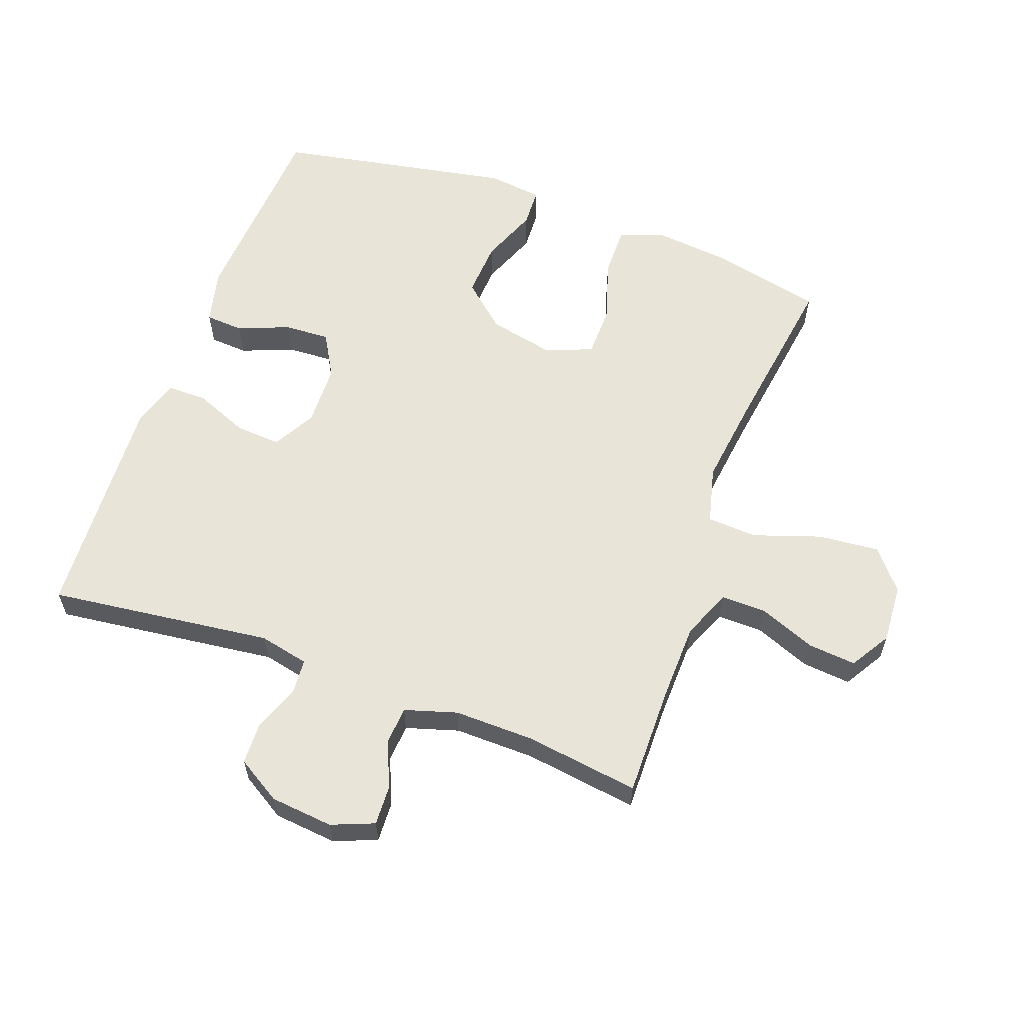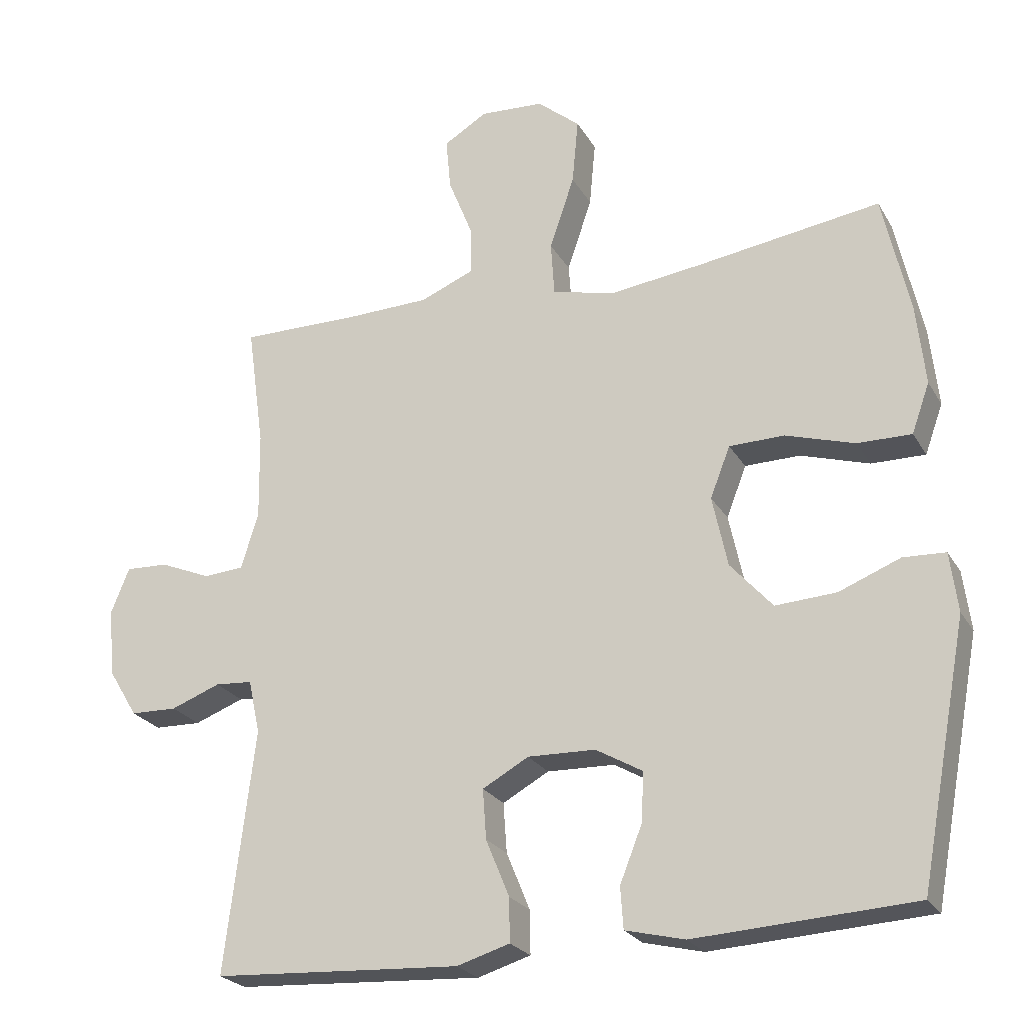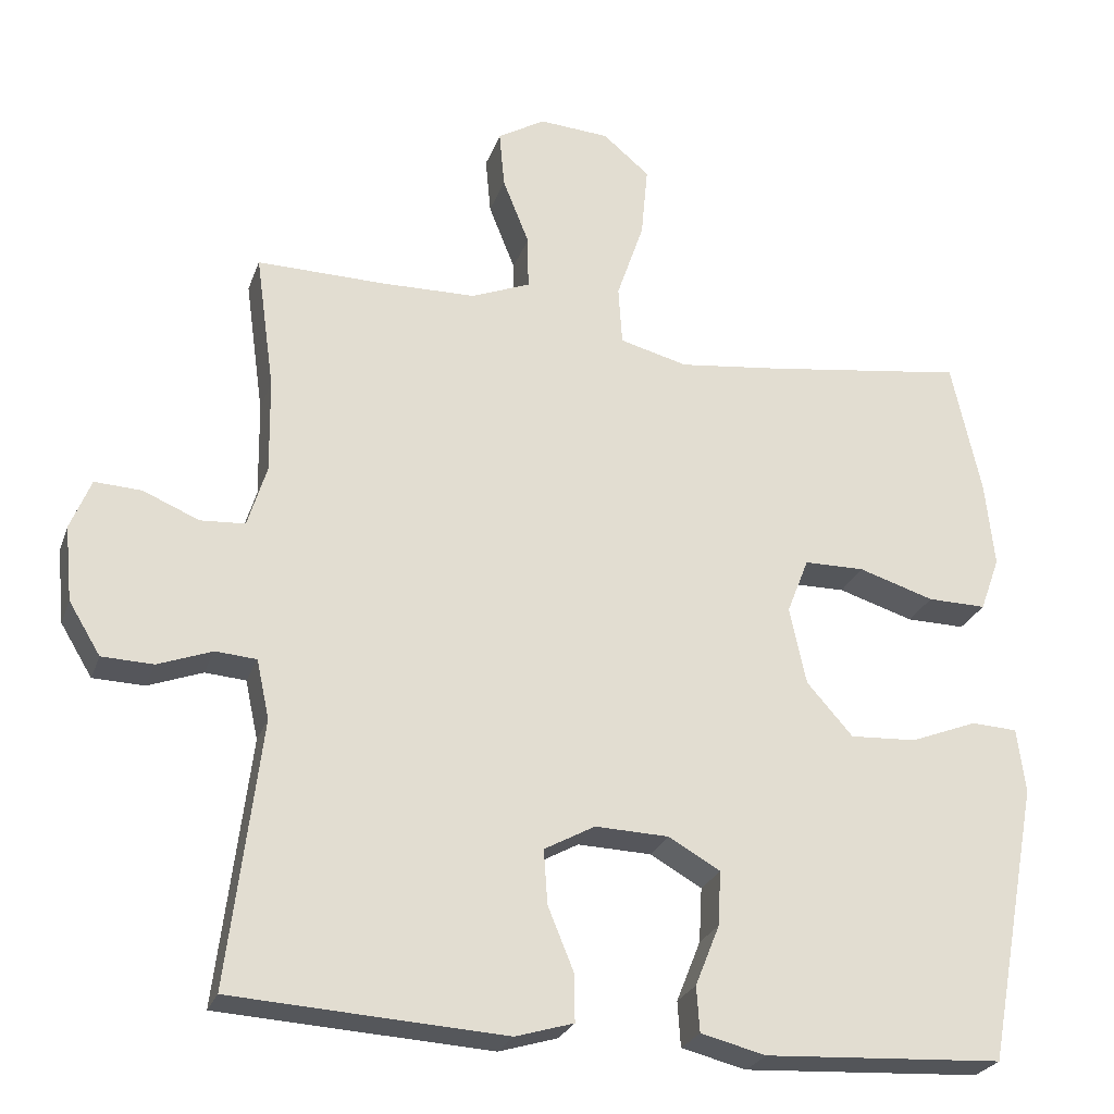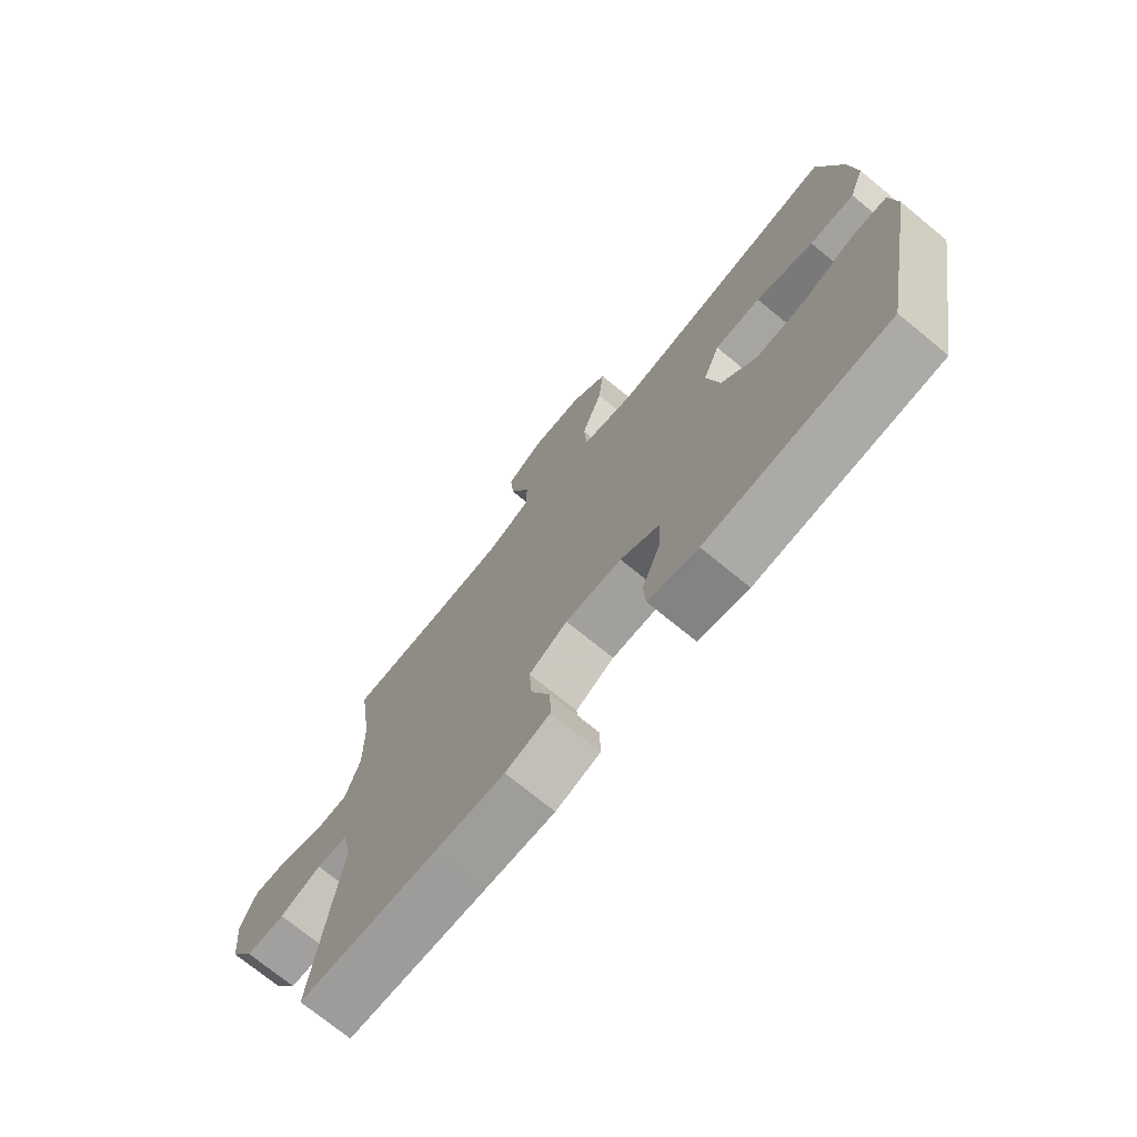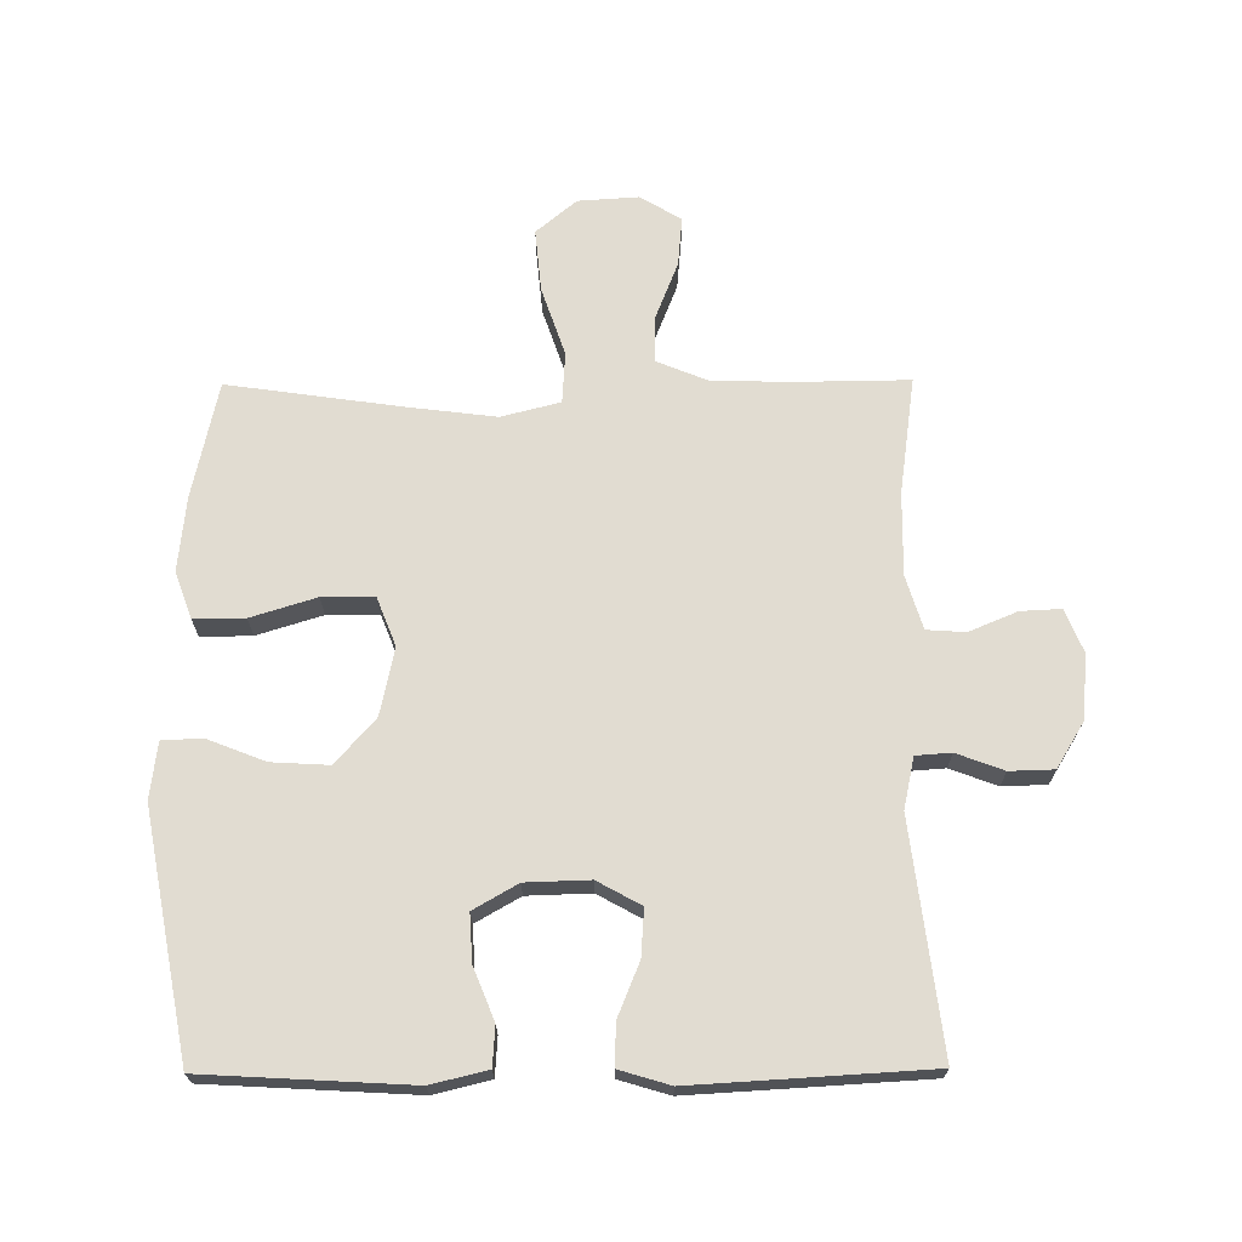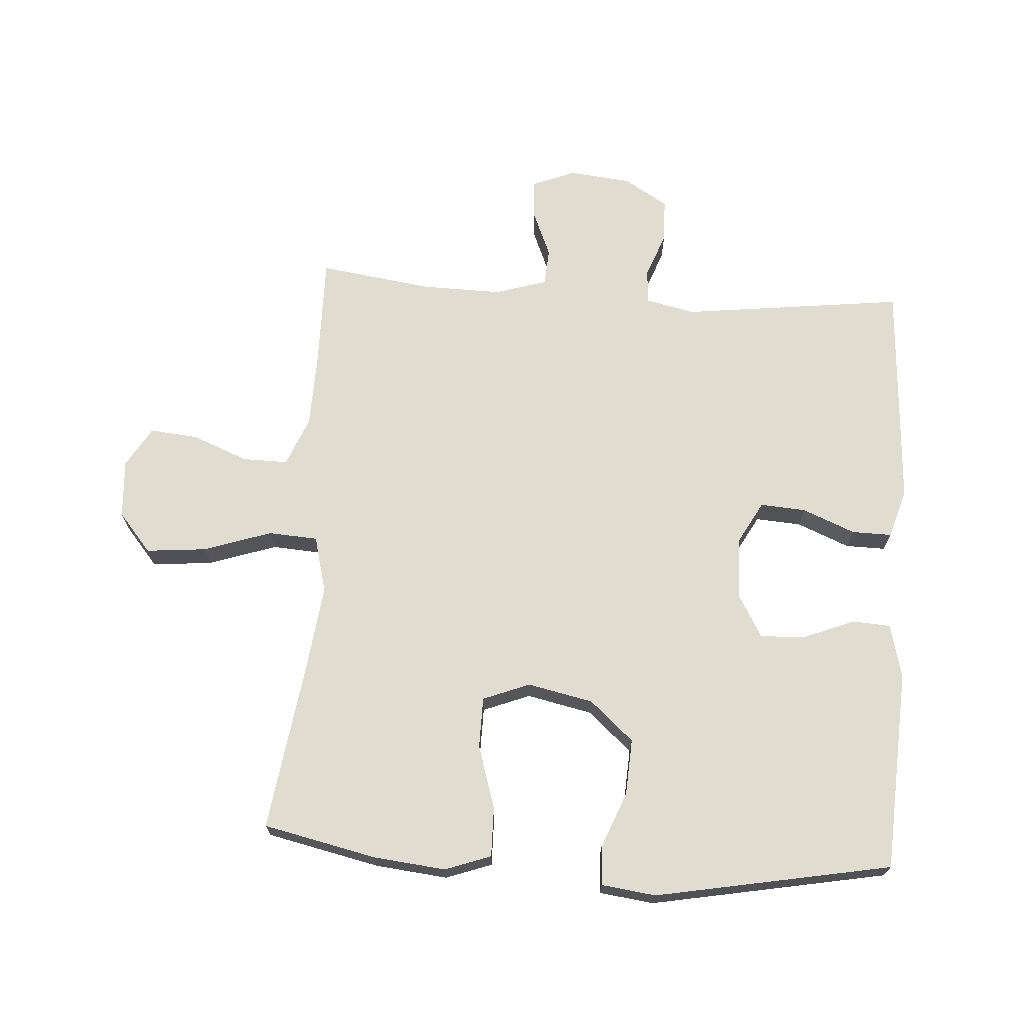
<metadata>
{"format":"obj","ext":"obj","renderer":"f3d","projection":"perspective","resolution":1024,"background":"white","views":[{"elev":59.9,"azim":-69.9,"up":"+Y"},{"elev":-24.1,"azim":23.4,"up":"+Z"},{"elev":-25.7,"azim":-17.2,"up":"+Z"},{"elev":-73.2,"azim":50.7,"up":"+Z"},{"elev":69.0,"azim":179.6,"up":"+Y"},{"elev":69.5,"azim":93.8,"up":"+Y"}]}
</metadata>
<code>
v 0.5 0.07 -0.5
v 0.184 0.07 -0.518
v 0.098 0.07 -0.497
v 0.094 0.07 -0.437
v 0.126 0.07 -0.357
v 0.13 0.07 -0.285
v 0.062 0.07 -0.246
v -0.036 0.07 -0.243
v -0.103 0.07 -0.28
v -0.098 0.07 -0.352
v -0.064 0.07 -0.435
v -0.063 0.07 -0.498
v -0.14 0.07 -0.521
v -0.262 0.07 -0.514
v -0.5 0.07 -0.5
v -0.457 0.07 -0.149
v -0.474 0.07 -0.071
v -0.528 0.07 -0.067
v -0.6 0.07 -0.094
v -0.668 0.07 -0.092
v -0.71 0.07 -0.023
v -0.72 0.07 0.076
v -0.693 0.07 0.143
v -0.631 0.07 0.14
v -0.557 0.07 0.109
v -0.498 0.07 0.113
v -0.473 0.07 0.195
v -0.475 0.07 0.321
v -0.5 0.07 0.5
v -0.328 0.07 0.498
v -0.205 0.07 0.501
v -0.127 0.07 0.533
v -0.128 0.07 0.604
v -0.163 0.07 0.692
v -0.17 0.07 0.768
v -0.107 0.07 0.806
v -0.014 0.07 0.8
v 0.048 0.07 0.748
v 0.039 0.07 0.652
v 0.003 0.07 0.546
v 0.008 0.07 0.468
v 0.098 0.07 0.445
v 0.235 0.07 0.462
v 0.5 0.07 0.5
v 0.539 0.07 0.322
v 0.551 0.07 0.208
v 0.525 0.07 0.136
v 0.447 0.07 0.137
v 0.347 0.07 0.168
v 0.267 0.07 0.167
v 0.238 0.07 0.093
v 0.26 0.07 -0.01
v 0.321 0.07 -0.079
v 0.409 0.07 -0.074
v 0.498 0.07 -0.039
v 0.559 0.07 -0.042
v 0.57 0.07 -0.128
v 0.5 0 -0.5
v 0.184 0 -0.518
v 0.098 0 -0.497
v 0.094 0 -0.437
v 0.126 0 -0.357
v 0.13 0 -0.285
v 0.062 0 -0.246
v -0.036 0 -0.243
v -0.103 0 -0.28
v -0.098 0 -0.352
v -0.064 0 -0.435
v -0.063 0 -0.498
v -0.14 0 -0.521
v -0.262 0 -0.514
v -0.5 0 -0.5
v -0.457 0 -0.149
v -0.474 0 -0.071
v -0.528 0 -0.067
v -0.6 0 -0.094
v -0.668 0 -0.092
v -0.71 0 -0.023
v -0.72 0 0.076
v -0.693 0 0.143
v -0.631 0 0.14
v -0.557 0 0.109
v -0.498 0 0.113
v -0.473 0 0.195
v -0.475 0 0.321
v -0.5 0 0.5
v -0.328 0 0.498
v -0.205 0 0.501
v -0.127 0 0.533
v -0.128 0 0.604
v -0.163 0 0.692
v -0.17 0 0.768
v -0.107 0 0.806
v -0.014 0 0.8
v 0.048 0 0.748
v 0.039 0 0.652
v 0.003 0 0.546
v 0.008 0 0.468
v 0.098 0 0.445
v 0.235 0 0.462
v 0.5 0 0.5
v 0.539 0 0.322
v 0.551 0 0.208
v 0.525 0 0.136
v 0.447 0 0.137
v 0.347 0 0.168
v 0.267 0 0.167
v 0.238 0 0.093
v 0.26 0 -0.01
v 0.321 0 -0.079
v 0.409 0 -0.074
v 0.498 0 -0.039
v 0.559 0 -0.042
v 0.57 0 -0.128
f 3 4 5
f 2 3 5
f 1 2 5
f 57 1 5
f 56 57 5
f 55 56 5
f 54 55 5
f 53 54 5 6
f 52 53 6 7
f 51 52 7 8
f 50 51 8 9
f 47 48 49
f 46 47 49
f 45 46 49
f 44 45 49
f 43 44 49
f 42 43 49 50
f 41 42 50 9
f 38 39 40
f 37 38 40
f 36 37 40
f 35 36 40
f 34 35 40
f 33 34 40
f 40 41 9
f 33 40 9
f 32 33 9
f 28 29 30
f 27 28 30 31
f 31 32 9
f 27 31 9
f 26 27 9
f 23 24 25
f 22 23 25
f 21 22 25
f 20 21 25
f 19 20 25
f 18 19 25
f 17 18 25 26
f 14 15 16
f 13 14 16
f 12 13 16
f 11 12 16
f 10 11 16
f 16 17 26
f 10 16 26
f 9 10 26
f 62 61 60
f 62 60 59
f 62 59 58
f 62 58 114
f 62 114 113
f 62 113 112
f 62 112 111
f 63 62 111 110
f 64 63 110 109
f 65 64 109 108
f 66 65 108 107
f 106 105 104
f 106 104 103
f 106 103 102
f 106 102 101
f 106 101 100
f 107 106 100 99
f 66 107 99 98
f 97 96 95
f 97 95 94
f 97 94 93
f 97 93 92
f 97 92 91
f 97 91 90
f 66 98 97
f 66 97 90
f 66 90 89
f 87 86 85
f 88 87 85 84
f 66 89 88
f 66 88 84
f 66 84 83
f 82 81 80
f 82 80 79
f 82 79 78
f 82 78 77
f 82 77 76
f 82 76 75
f 83 82 75 74
f 73 72 71
f 73 71 70
f 73 70 69
f 73 69 68
f 73 68 67
f 83 74 73
f 83 73 67
f 83 67 66
f 1 58 59 2
f 2 59 60 3
f 3 60 61 4
f 4 61 62 5
f 5 62 63 6
f 6 63 64 7
f 7 64 65 8
f 8 65 66 9
f 9 66 67 10
f 10 67 68 11
f 11 68 69 12
f 12 69 70 13
f 13 70 71 14
f 14 71 72 15
f 15 72 73 16
f 16 73 74 17
f 17 74 75 18
f 18 75 76 19
f 19 76 77 20
f 20 77 78 21
f 21 78 79 22
f 22 79 80 23
f 23 80 81 24
f 24 81 82 25
f 25 82 83 26
f 26 83 84 27
f 27 84 85 28
f 28 85 86 29
f 29 86 87 30
f 30 87 88 31
f 31 88 89 32
f 32 89 90 33
f 33 90 91 34
f 34 91 92 35
f 35 92 93 36
f 36 93 94 37
f 37 94 95 38
f 38 95 96 39
f 39 96 97 40
f 40 97 98 41
f 41 98 99 42
f 42 99 100 43
f 43 100 101 44
f 44 101 102 45
f 45 102 103 46
f 46 103 104 47
f 47 104 105 48
f 48 105 106 49
f 49 106 107 50
f 50 107 108 51
f 51 108 109 52
f 52 109 110 53
f 53 110 111 54
f 54 111 112 55
f 55 112 113 56
f 56 113 114 57
f 57 114 58 1

</code>
